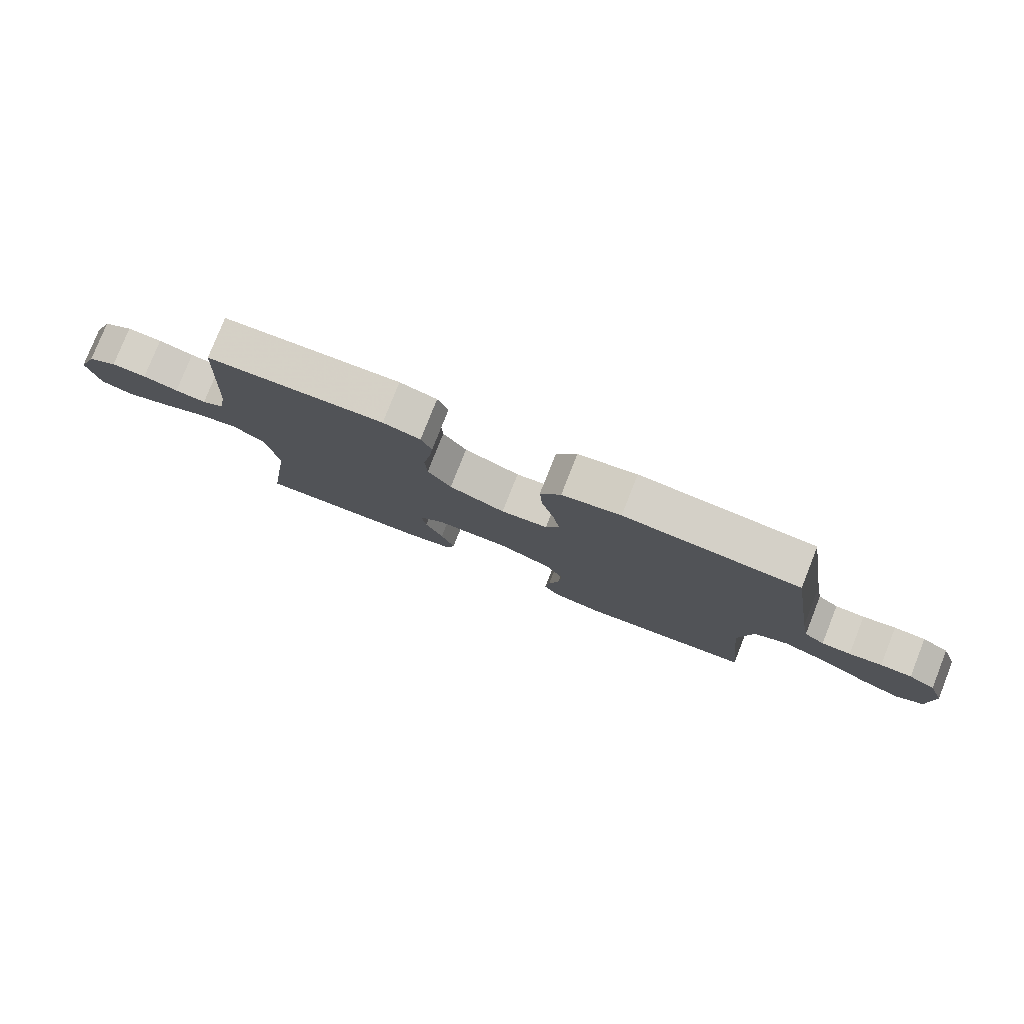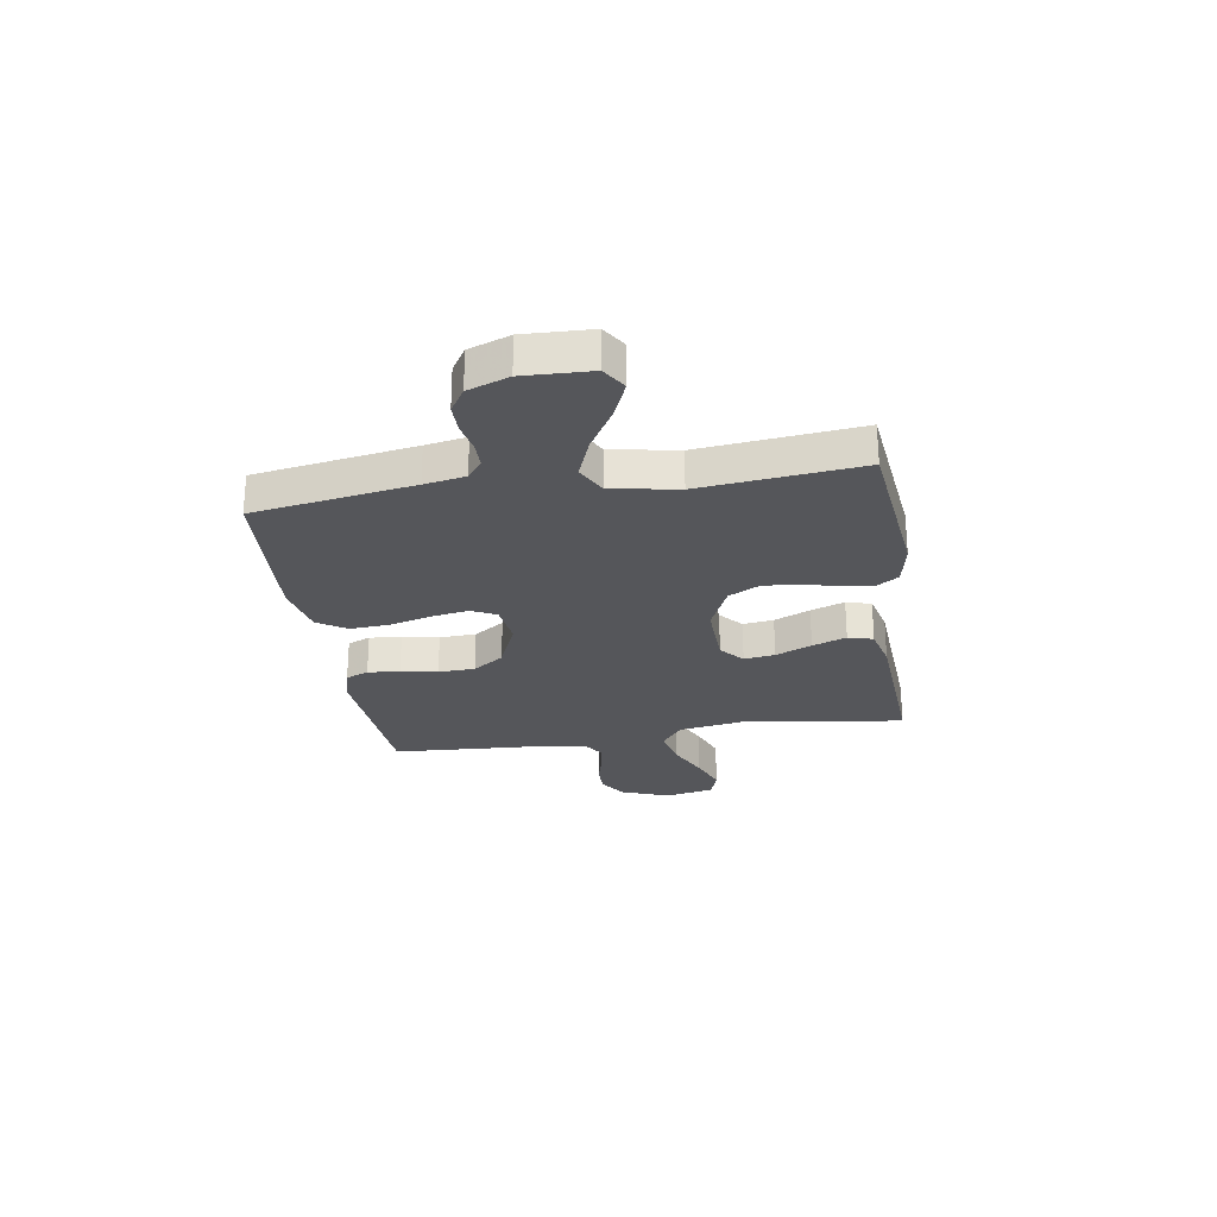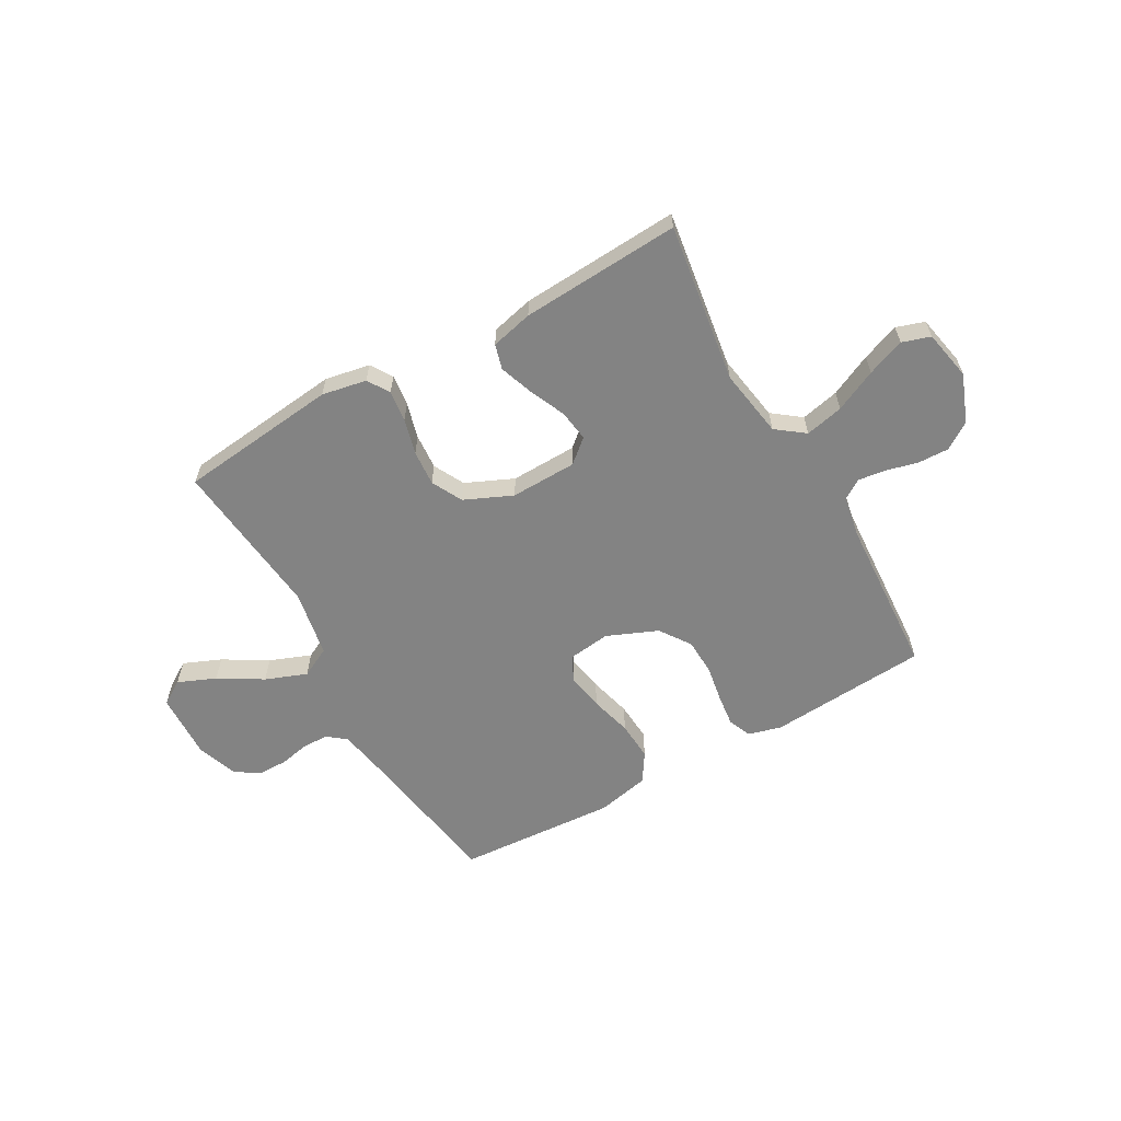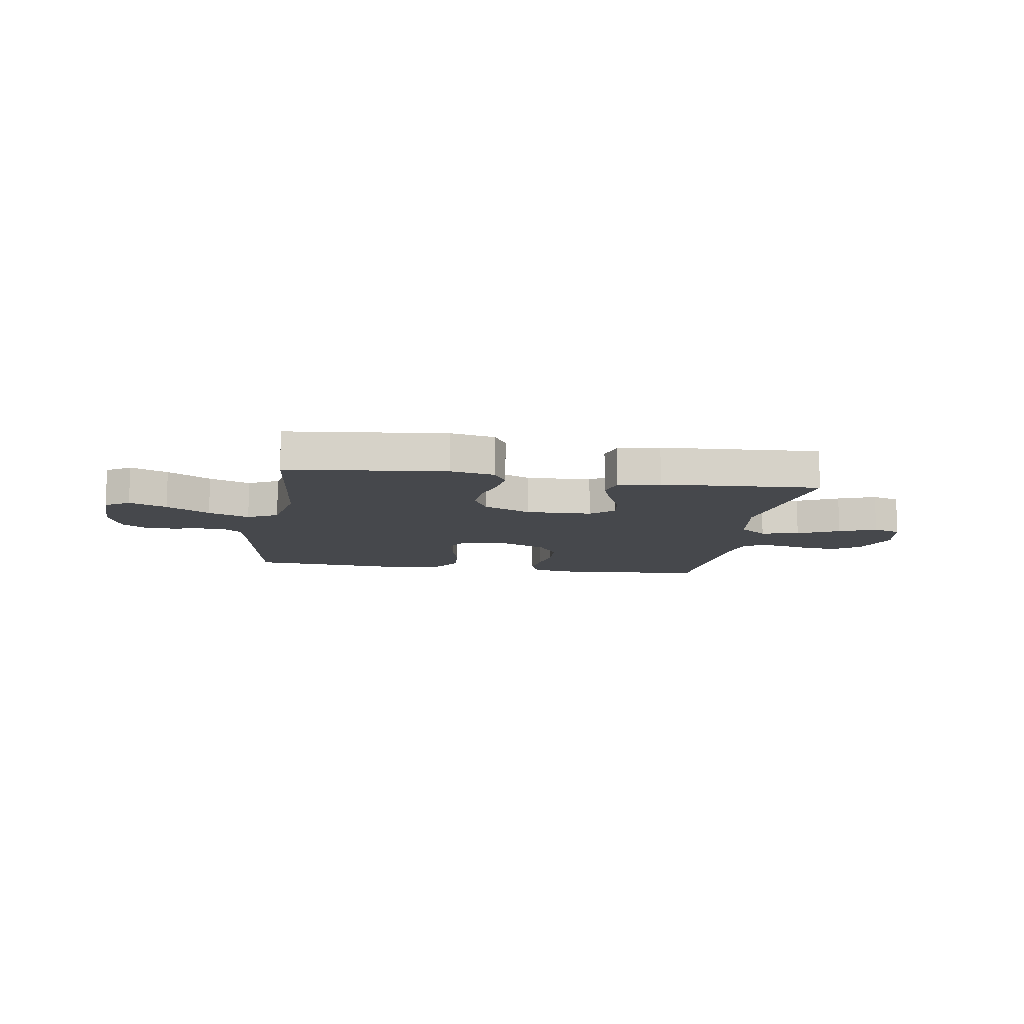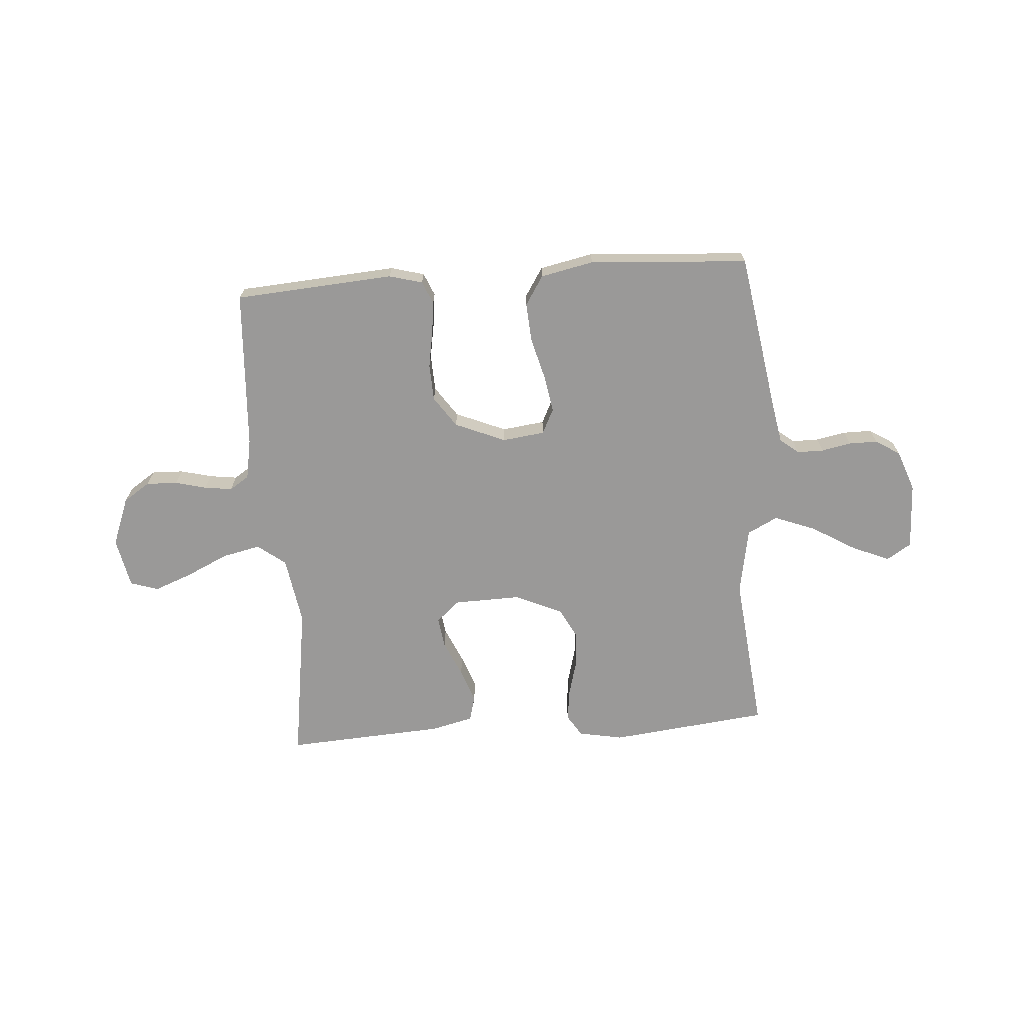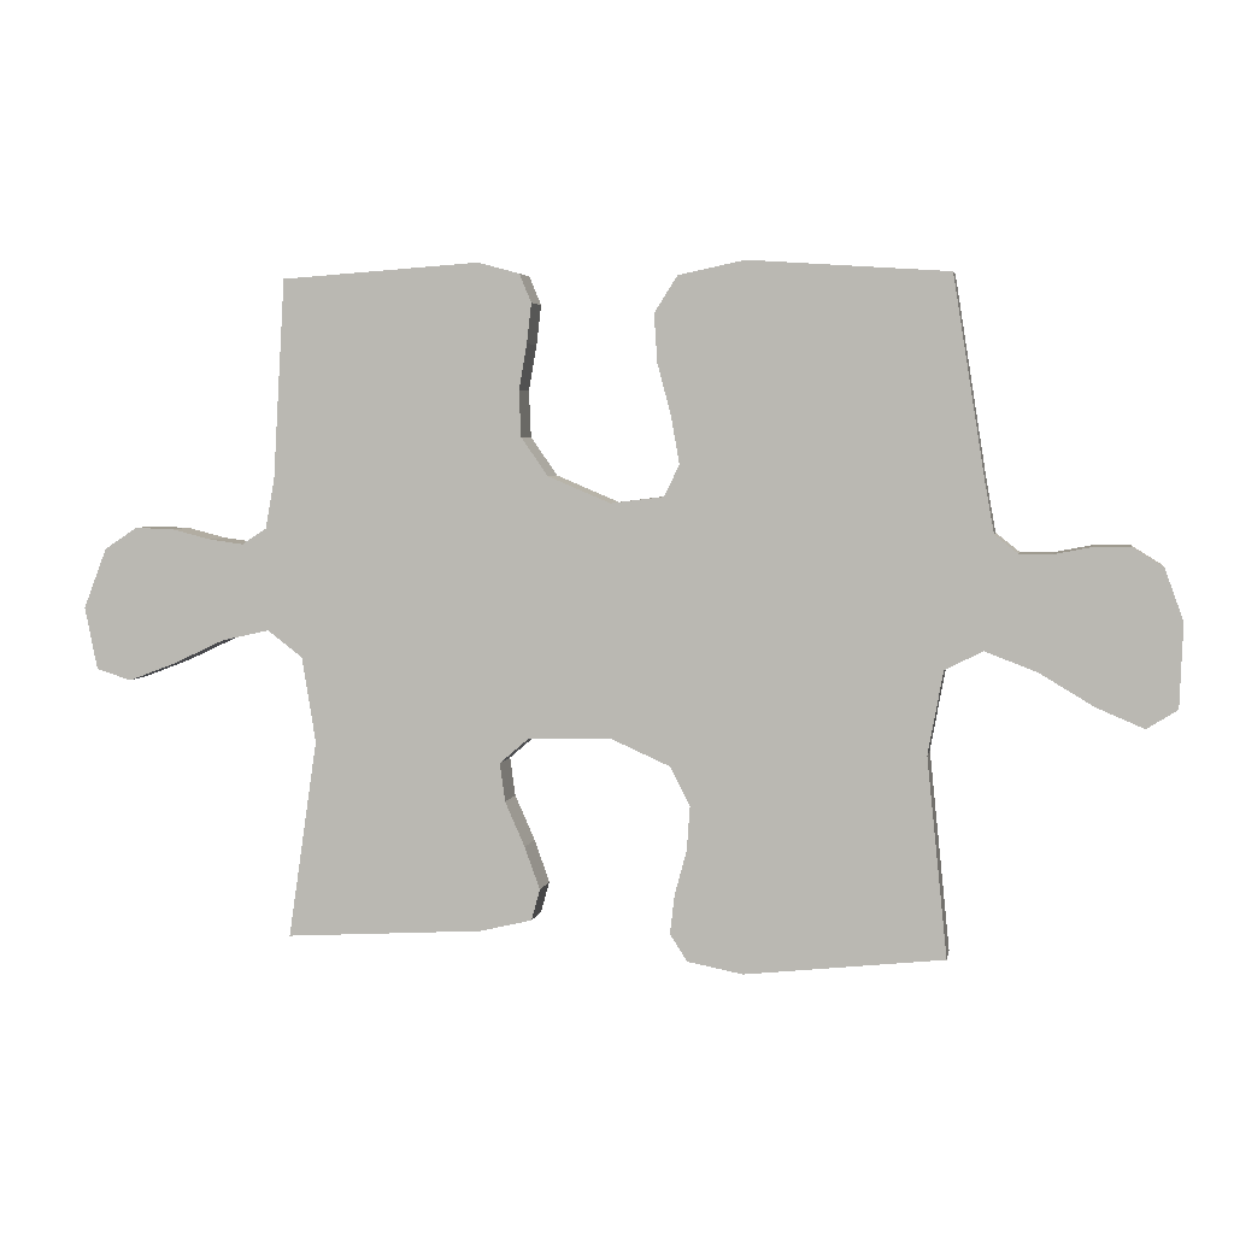
<metadata>
{"format":"obj","ext":"obj","renderer":"f3d","projection":"perspective","resolution":1024,"background":"white","views":[{"elev":79.3,"azim":21.6,"up":"+Z"},{"elev":-26.1,"azim":99.0,"up":"+Y"},{"elev":-61.0,"azim":-150.5,"up":"+Y"},{"elev":-11.2,"azim":171.0,"up":"+Y"},{"elev":-69.1,"azim":4.2,"up":"+Y"},{"elev":4.1,"azim":10.3,"up":"+Z"}]}
</metadata>
<code>
v 0.5 0.07 0.5
v 0.548 0.07 0.2
v 0.562 0.07 0.123
v 0.597 0.07 0.095
v 0.647 0.07 0.095
v 0.703 0.07 0.106
v 0.757 0.07 0.106
v 0.803 0.07 0.077
v 0.831 0.07 0
v 0.826 0.07 -0.126
v 0.78 0.07 -0.155
v 0.709 0.07 -0.125
v 0.627 0.07 -0.076
v 0.549 0.07 -0.046
v 0.492 0.07 -0.075
v 0.469 0.07 -0.2
v 0.5 0.07 -0.5
v 0.2 0.07 -0.533
v 0.116 0.07 -0.517
v 0.09 0.07 -0.476
v 0.097 0.07 -0.417
v 0.115 0.07 -0.35
v 0.12 0.07 -0.283
v 0.09 0.07 -0.225
v 0 0.07 -0.185
v -0.125 0.07 -0.188
v -0.169 0.07 -0.226
v -0.161 0.07 -0.284
v -0.131 0.07 -0.352
v -0.108 0.07 -0.416
v -0.121 0.07 -0.463
v -0.2 0.07 -0.482
v -0.5 0.07 -0.5
v -0.456 0.07 -0.2
v -0.477 0.07 -0.071
v -0.53 0.07 -0.031
v -0.602 0.07 -0.047
v -0.681 0.07 -0.084
v -0.752 0.07 -0.111
v -0.805 0.07 -0.094
v -0.824 0.07 0
v -0.789 0.07 0.091
v -0.739 0.07 0.124
v -0.68 0.07 0.122
v -0.621 0.07 0.107
v -0.569 0.07 0.1
v -0.532 0.07 0.124
v -0.518 0.07 0.2
v -0.5 0.07 0.5
v -0.2 0.07 0.521
v -0.137 0.07 0.504
v -0.119 0.07 0.461
v -0.126 0.07 0.401
v -0.138 0.07 0.332
v -0.135 0.07 0.263
v -0.095 0.07 0.205
v 0 0.07 0.165
v 0.08 0.07 0.175
v 0.103 0.07 0.222
v 0.091 0.07 0.292
v 0.07 0.07 0.371
v 0.065 0.07 0.444
v 0.1 0.07 0.499
v 0.2 0.07 0.52
v 0.5 0 0.5
v 0.548 0 0.2
v 0.562 0 0.123
v 0.597 0 0.095
v 0.647 0 0.095
v 0.703 0 0.106
v 0.757 0 0.106
v 0.803 0 0.077
v 0.831 0 0
v 0.826 0 -0.126
v 0.78 0 -0.155
v 0.709 0 -0.125
v 0.627 0 -0.076
v 0.549 0 -0.046
v 0.492 0 -0.075
v 0.469 0 -0.2
v 0.5 0 -0.5
v 0.2 0 -0.533
v 0.116 0 -0.517
v 0.09 0 -0.476
v 0.097 0 -0.417
v 0.115 0 -0.35
v 0.12 0 -0.283
v 0.09 0 -0.225
v 0 0 -0.185
v -0.125 0 -0.188
v -0.169 0 -0.226
v -0.161 0 -0.284
v -0.131 0 -0.352
v -0.108 0 -0.416
v -0.121 0 -0.463
v -0.2 0 -0.482
v -0.5 0 -0.5
v -0.456 0 -0.2
v -0.477 0 -0.071
v -0.53 0 -0.031
v -0.602 0 -0.047
v -0.681 0 -0.084
v -0.752 0 -0.111
v -0.805 0 -0.094
v -0.824 0 0
v -0.789 0 0.091
v -0.739 0 0.124
v -0.68 0 0.122
v -0.621 0 0.107
v -0.569 0 0.1
v -0.532 0 0.124
v -0.518 0 0.2
v -0.5 0 0.5
v -0.2 0 0.521
v -0.137 0 0.504
v -0.119 0 0.461
v -0.126 0 0.401
v -0.138 0 0.332
v -0.135 0 0.263
v -0.095 0 0.205
v 0 0 0.165
v 0.08 0 0.175
v 0.103 0 0.222
v 0.091 0 0.292
v 0.07 0 0.371
v 0.065 0 0.444
v 0.1 0 0.499
v 0.2 0 0.52
f 63 64 1 2
f 60 61 62 63
f 59 60 63 2
f 58 59 2 3
f 57 58 3 4
f 51 52 53 54
f 49 50 51 54
f 48 49 54 55
f 47 48 55 56
f 42 43 44 45
f 42 45 46
f 41 42 46
f 40 41 46
f 37 38 39 40
f 37 40 46 47
f 31 32 33 34
f 31 34 35
f 28 29 30 31
f 28 31 35
f 27 28 35 36
f 19 20 21 22
f 19 22 23
f 16 17 18 19
f 15 16 19 23
f 10 11 12 13
f 10 13 14
f 9 10 14
f 8 9 14
f 5 6 7 8
f 4 5 8 14
f 57 4 14 15
f 36 37 47 56
f 26 27 36 56
f 25 26 56 57
f 24 25 57 15
f 15 23 24
f 66 65 128 127
f 127 126 125 124
f 66 127 124 123
f 67 66 123 122
f 68 67 122 121
f 118 117 116 115
f 118 115 114 113
f 119 118 113 112
f 120 119 112 111
f 109 108 107 106
f 110 109 106
f 110 106 105
f 110 105 104
f 104 103 102 101
f 111 110 104 101
f 98 97 96 95
f 99 98 95
f 95 94 93 92
f 99 95 92
f 100 99 92 91
f 86 85 84 83
f 87 86 83
f 83 82 81 80
f 87 83 80 79
f 77 76 75 74
f 78 77 74
f 78 74 73
f 78 73 72
f 72 71 70 69
f 78 72 69 68
f 79 78 68 121
f 120 111 101 100
f 120 100 91 90
f 121 120 90 89
f 79 121 89 88
f 88 87 79
f 1 65 66 2
f 2 66 67 3
f 3 67 68 4
f 4 68 69 5
f 5 69 70 6
f 6 70 71 7
f 7 71 72 8
f 8 72 73 9
f 9 73 74 10
f 10 74 75 11
f 11 75 76 12
f 12 76 77 13
f 13 77 78 14
f 14 78 79 15
f 15 79 80 16
f 16 80 81 17
f 17 81 82 18
f 18 82 83 19
f 19 83 84 20
f 20 84 85 21
f 21 85 86 22
f 22 86 87 23
f 23 87 88 24
f 24 88 89 25
f 25 89 90 26
f 26 90 91 27
f 27 91 92 28
f 28 92 93 29
f 29 93 94 30
f 30 94 95 31
f 31 95 96 32
f 32 96 97 33
f 33 97 98 34
f 34 98 99 35
f 35 99 100 36
f 36 100 101 37
f 37 101 102 38
f 38 102 103 39
f 39 103 104 40
f 40 104 105 41
f 41 105 106 42
f 42 106 107 43
f 43 107 108 44
f 44 108 109 45
f 45 109 110 46
f 46 110 111 47
f 47 111 112 48
f 48 112 113 49
f 49 113 114 50
f 50 114 115 51
f 51 115 116 52
f 52 116 117 53
f 53 117 118 54
f 54 118 119 55
f 55 119 120 56
f 56 120 121 57
f 57 121 122 58
f 58 122 123 59
f 59 123 124 60
f 60 124 125 61
f 61 125 126 62
f 62 126 127 63
f 63 127 128 64
f 64 128 65 1

</code>
